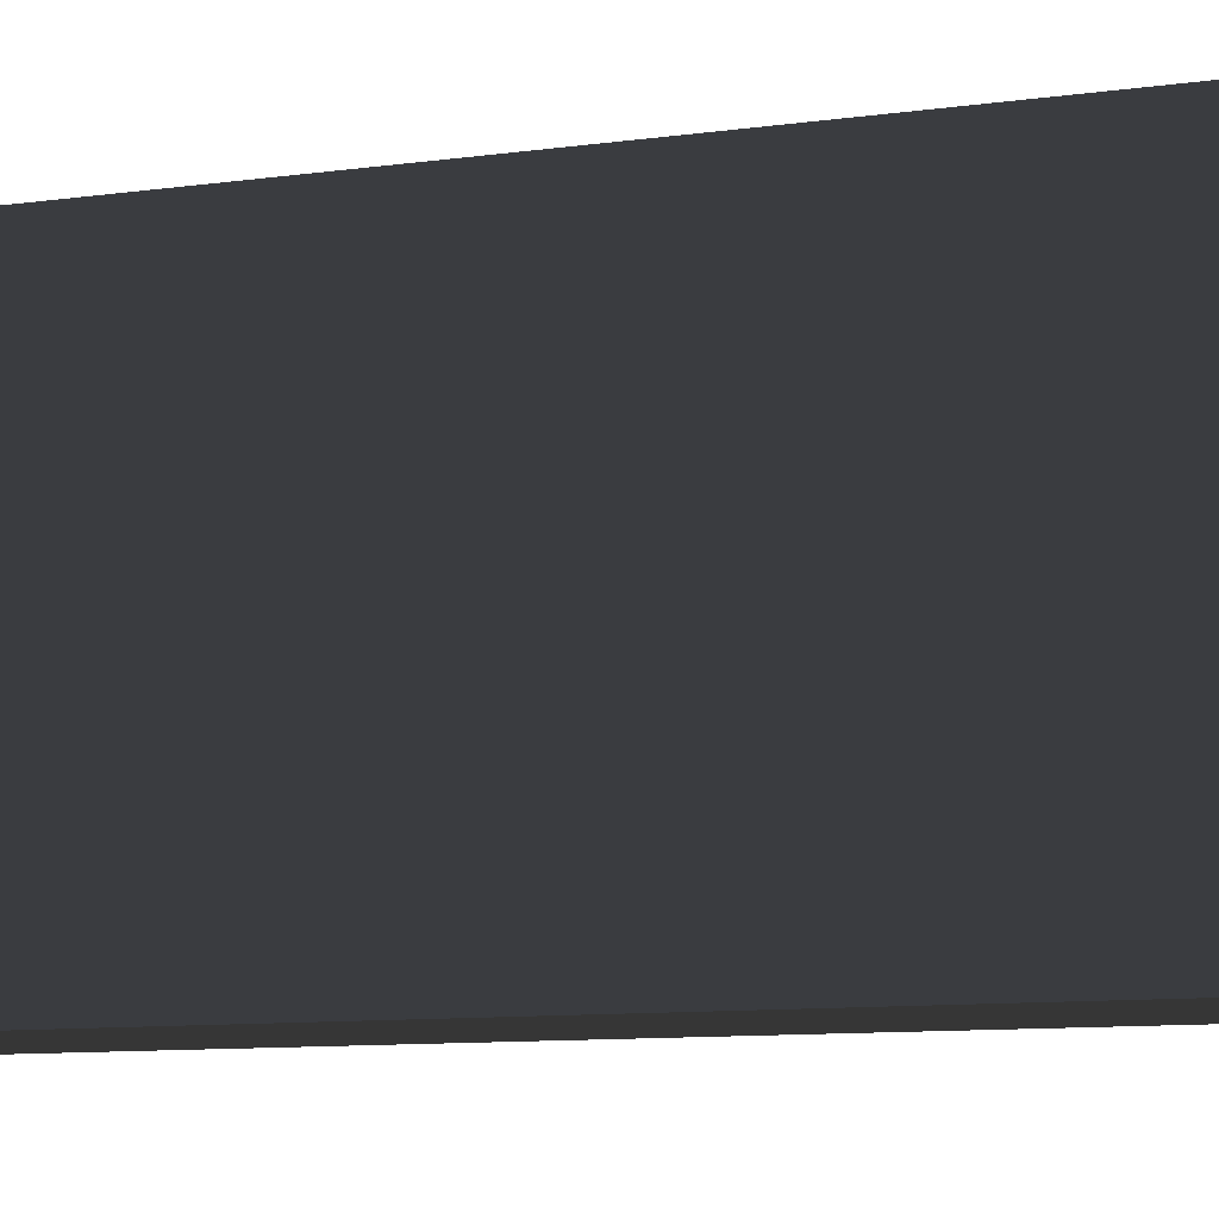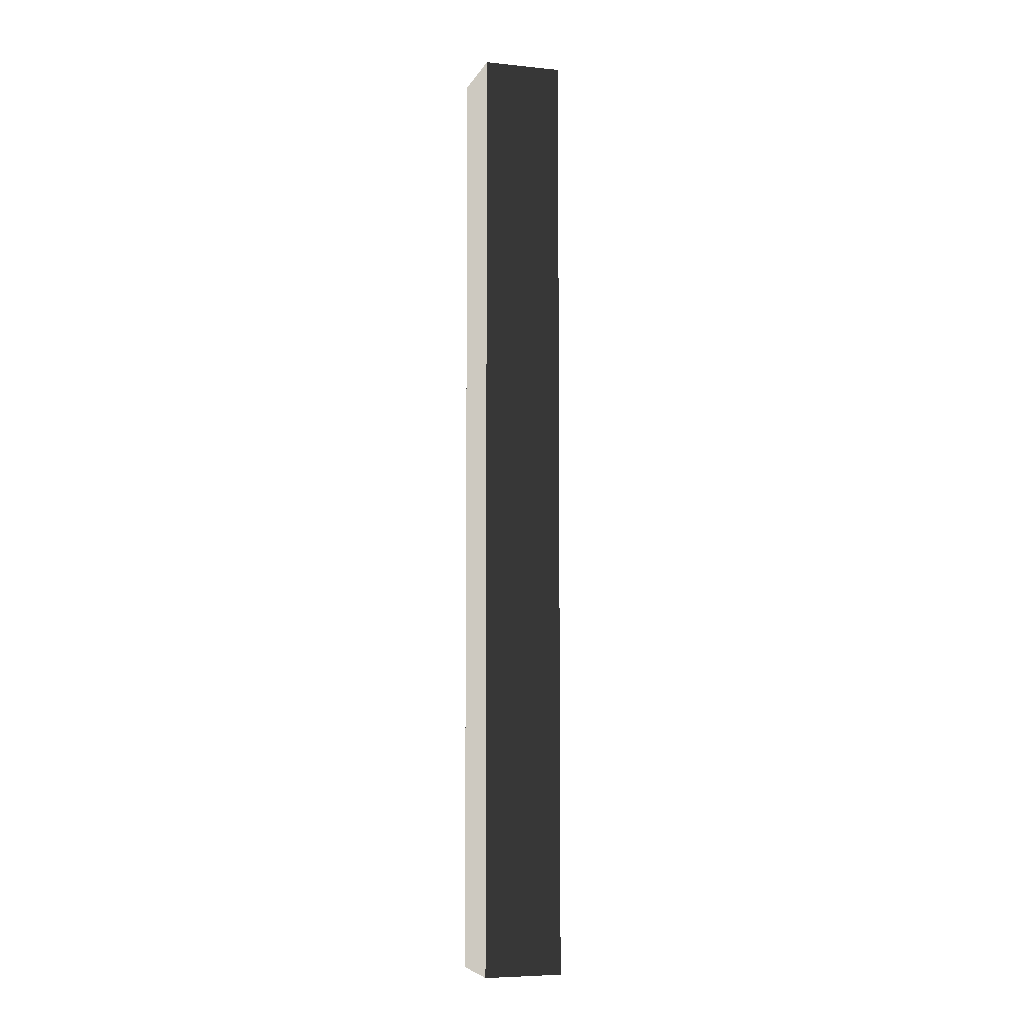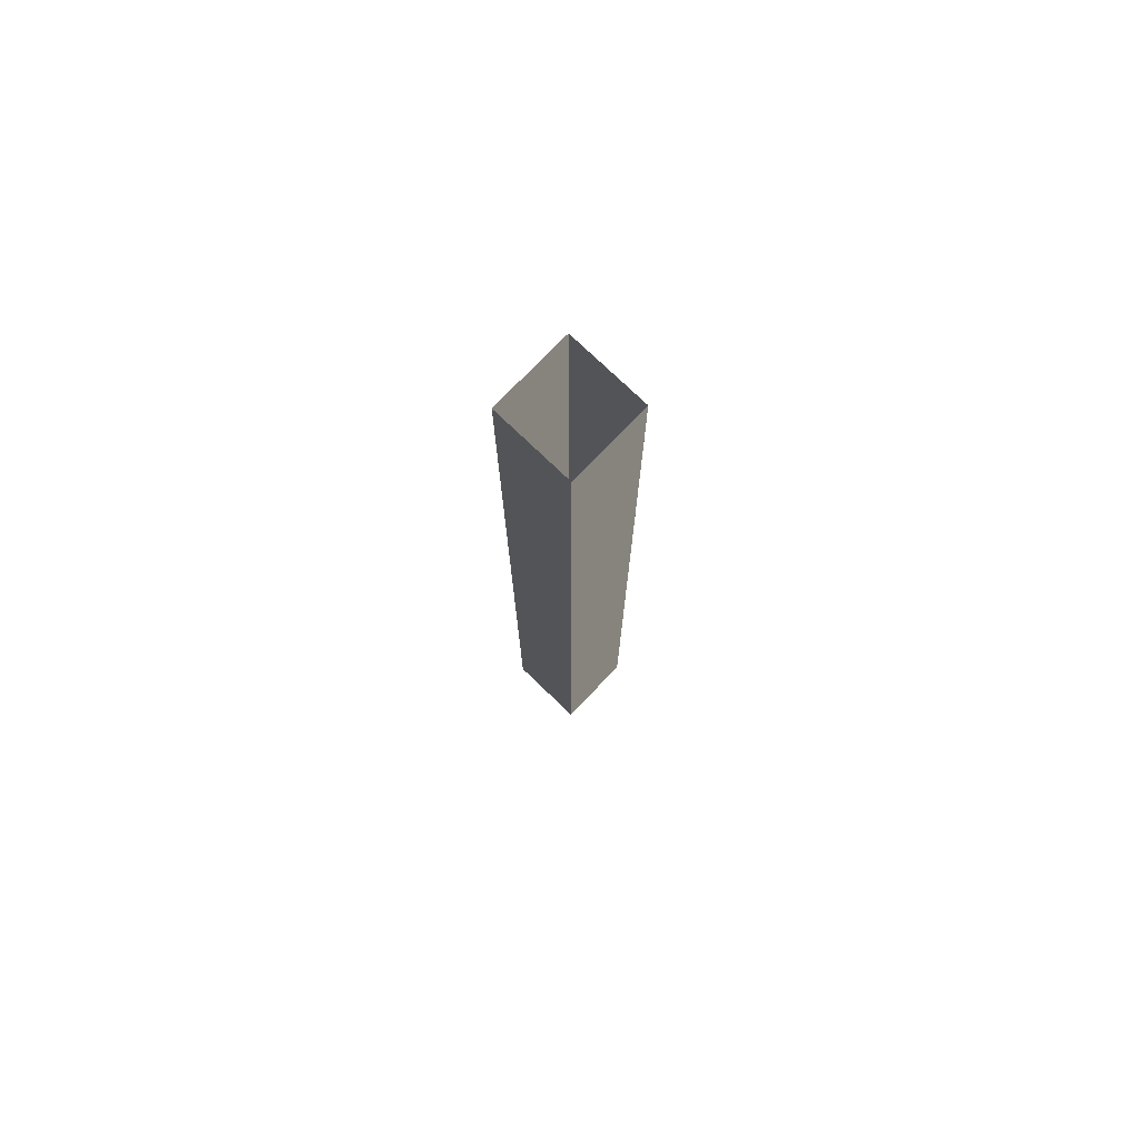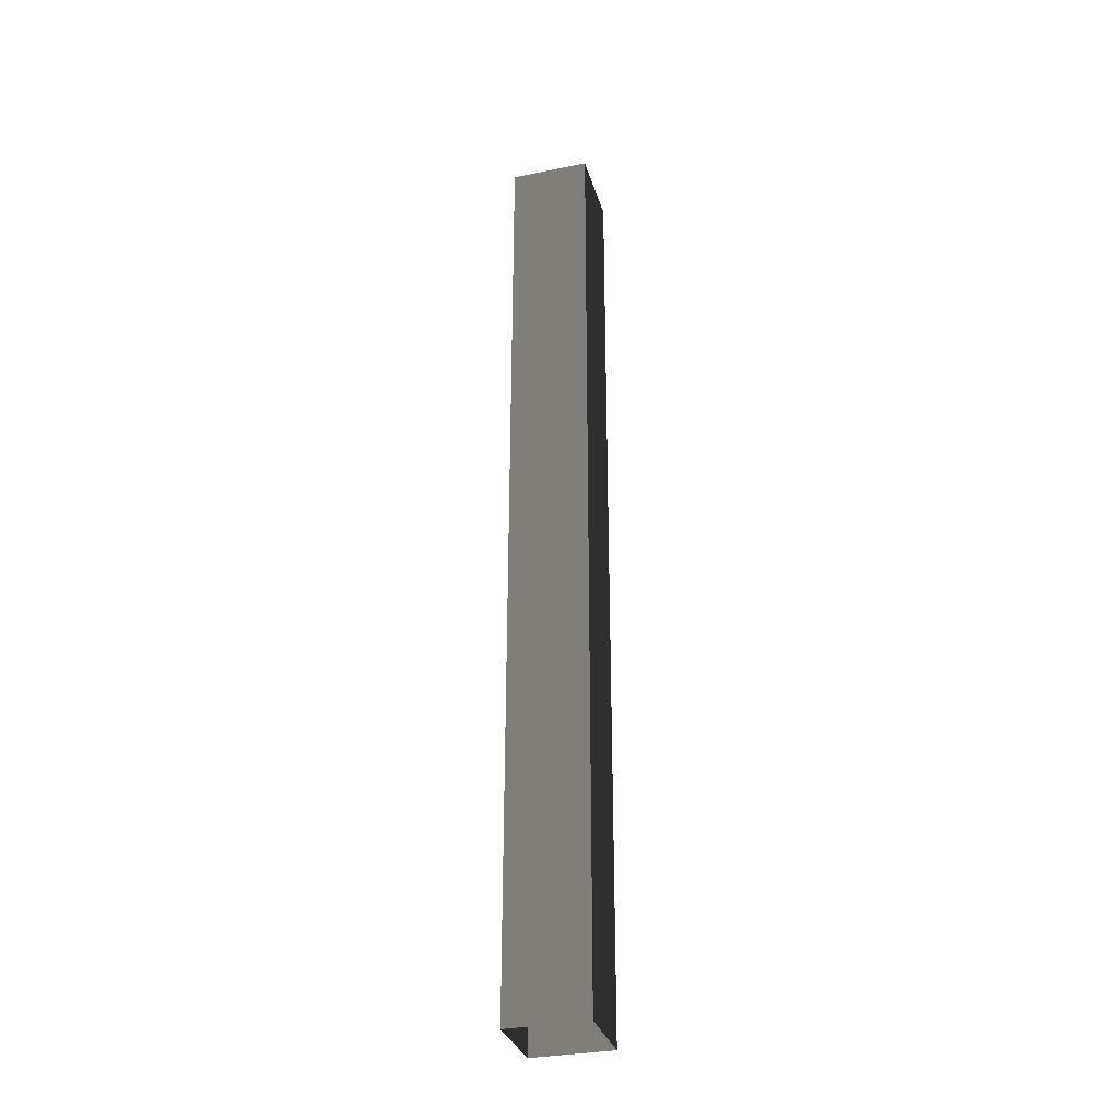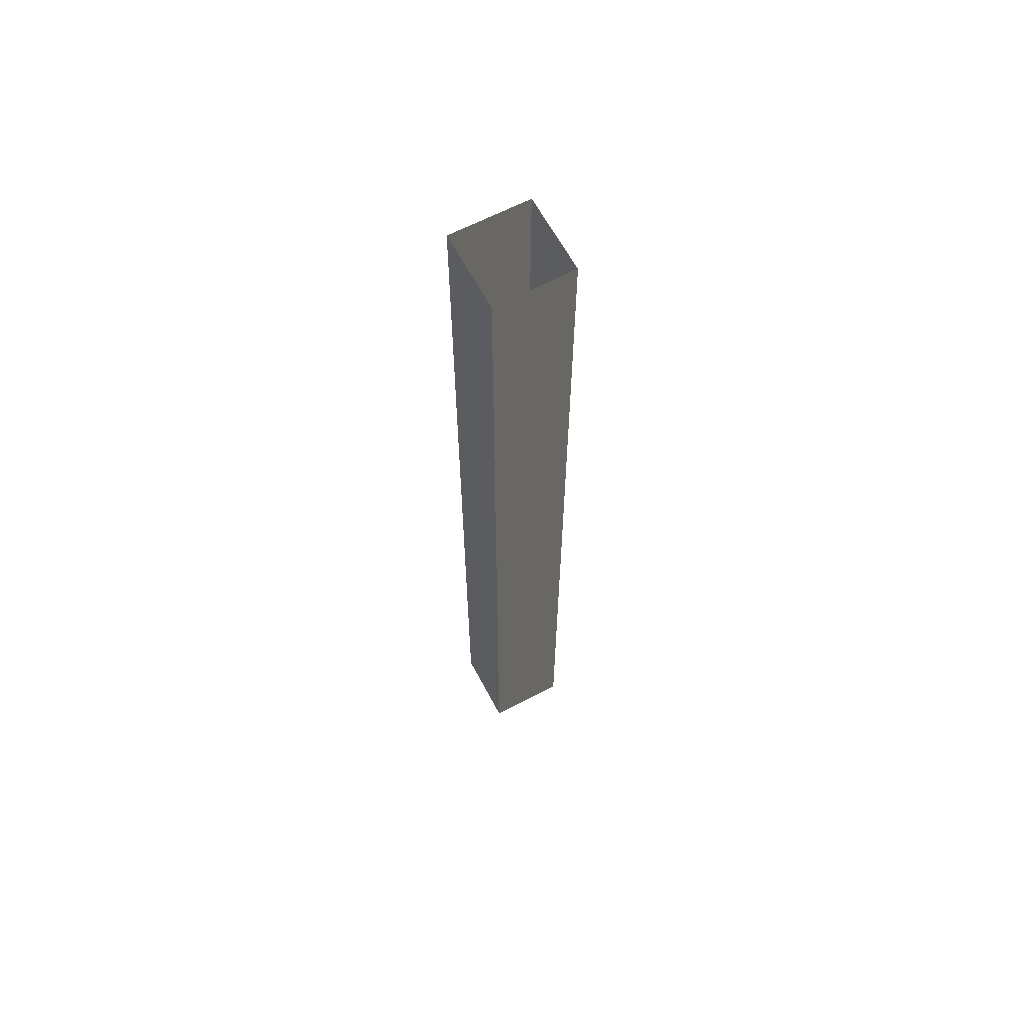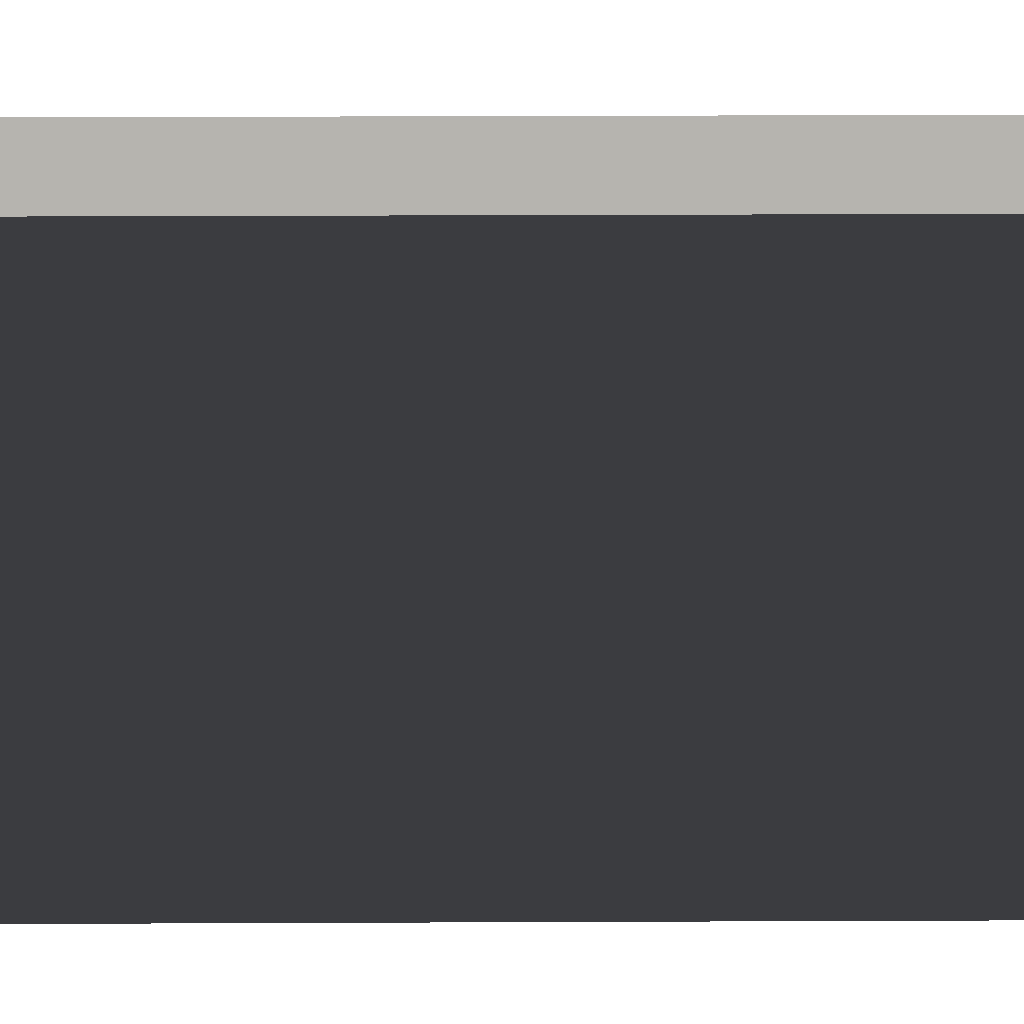
<metadata>
{"format":"obj","ext":"obj","renderer":"f3d","projection":"perspective","resolution":1024,"background":"white","views":[{"elev":-2.1,"azim":149.6,"up":"+Z"},{"elev":-6.4,"azim":-106.7,"up":"+Y"},{"elev":75.8,"azim":133.9,"up":"+Y"},{"elev":-32.2,"azim":-164.3,"up":"+Y"},{"elev":63.5,"azim":-28.0,"up":"+Y"},{"elev":9.3,"azim":88.9,"up":"+Z"}]}
</metadata>
<code>
v -1.252e-06 3 8.095e-06
v -0.25 5.661e-08 8.286e-06
v -0.25 3 8.155e-06
v -1.252e-06 5.661e-08 8.226e-06
v -1.362e-06 3 -0.25
v -1.252e-06 5.661e-08 8.226e-06
v -1.252e-06 3 8.095e-06
v -1.362e-06 4.568e-08 -0.25
v -0.25 3 -0.25
v -1.362e-06 4.568e-08 -0.25
v -1.362e-06 3 -0.25
v -0.25 4.568e-08 -0.25
v -0.25 3 8.155e-06
v -0.25 4.568e-08 -0.25
v -0.25 3 -0.25
v -0.25 5.661e-08 8.286e-06
g pillar01_A_3_8608_1256
f 1 3 2
f 2 4 1
f 5 7 6
f 6 8 5
f 9 11 10
f 10 12 9
f 13 15 14
f 14 16 13

</code>
